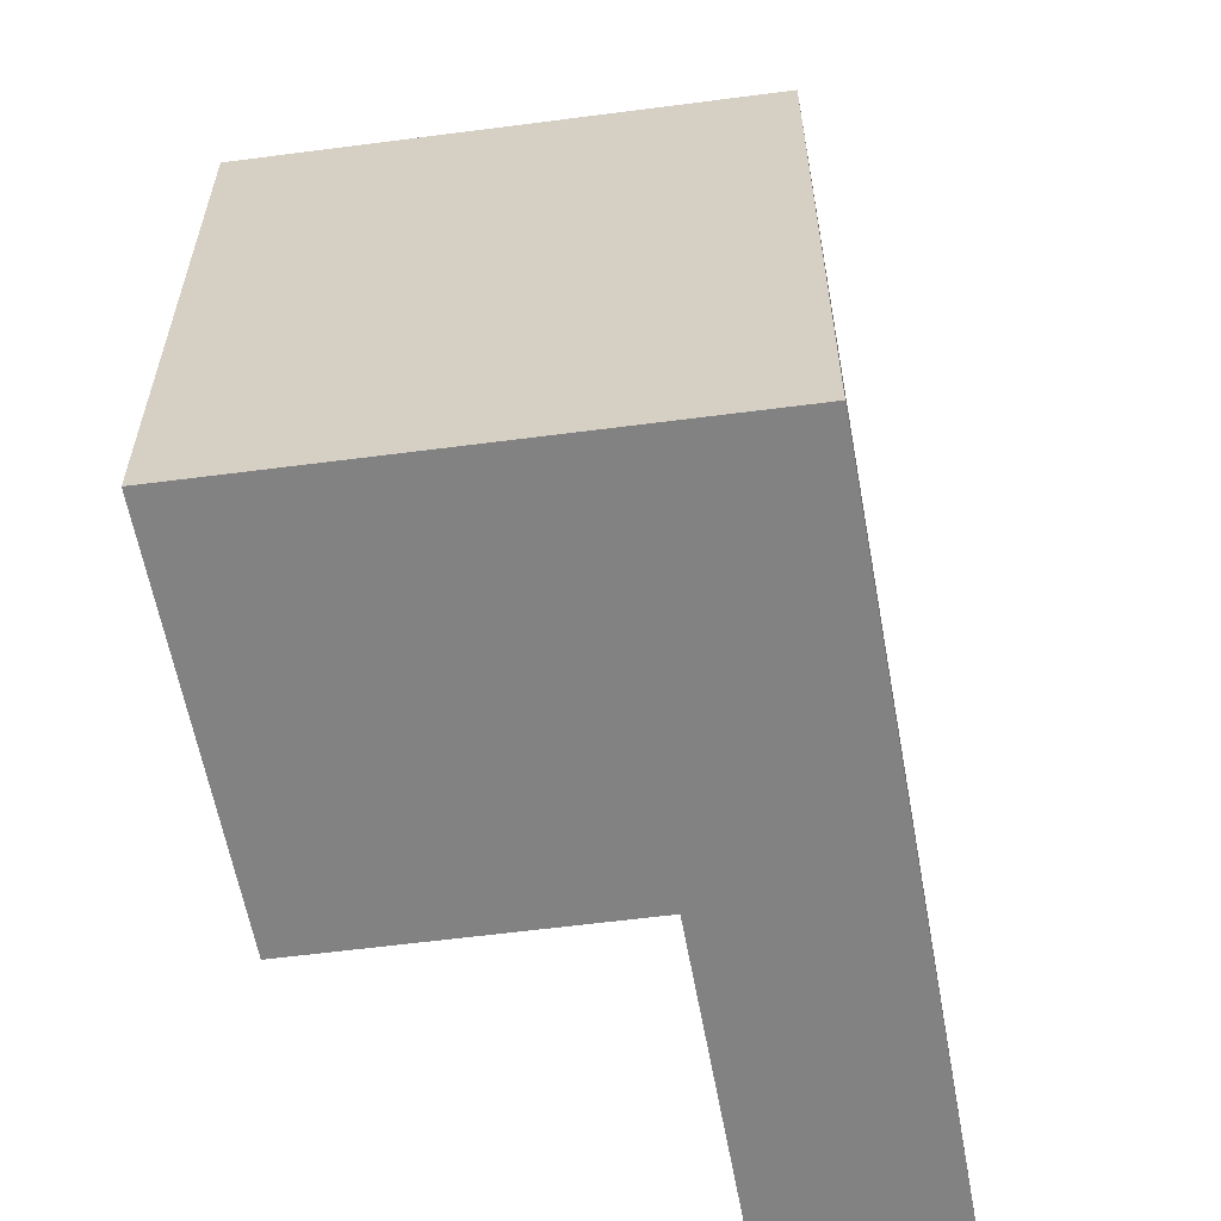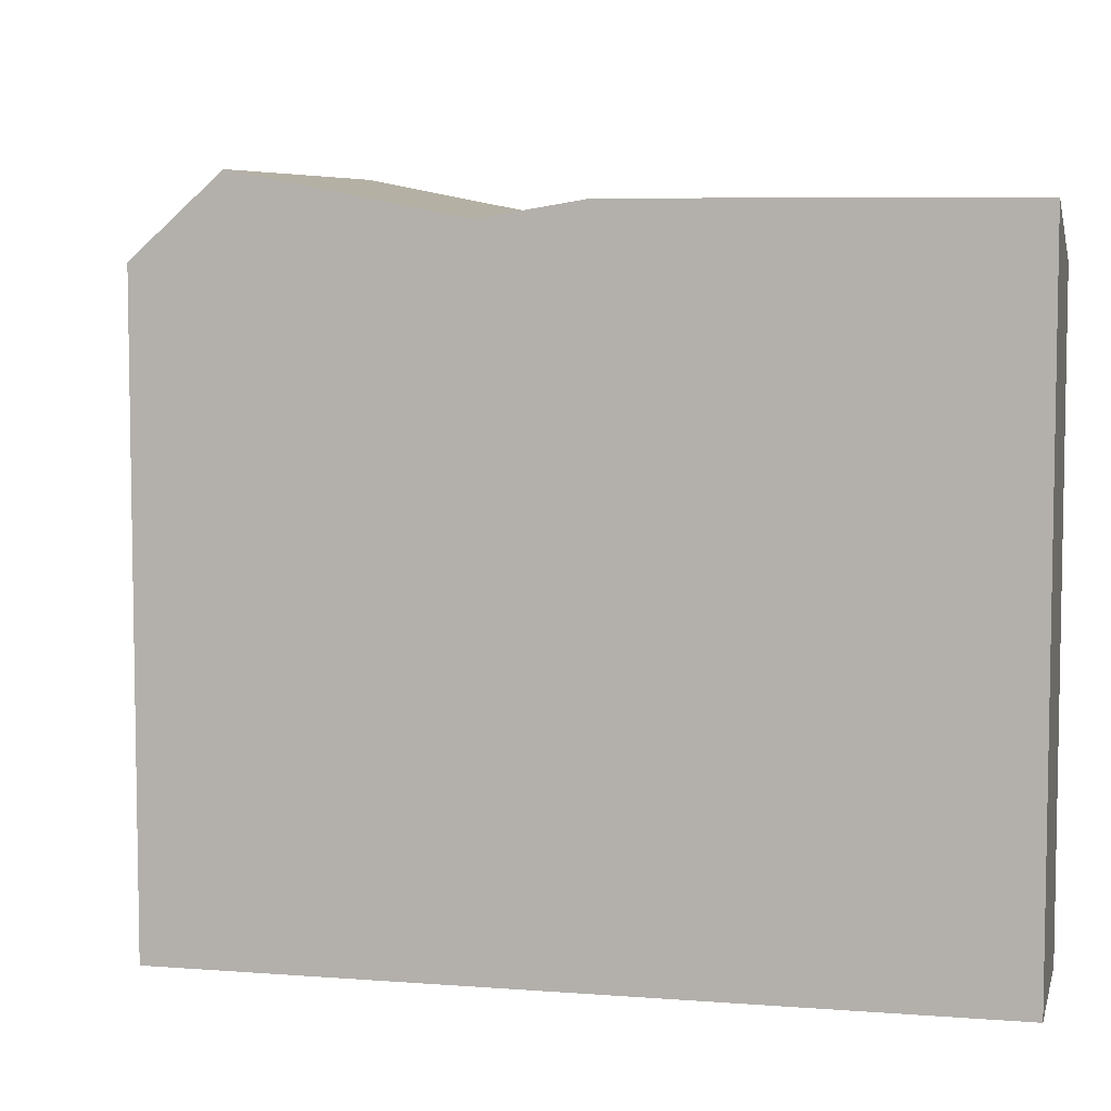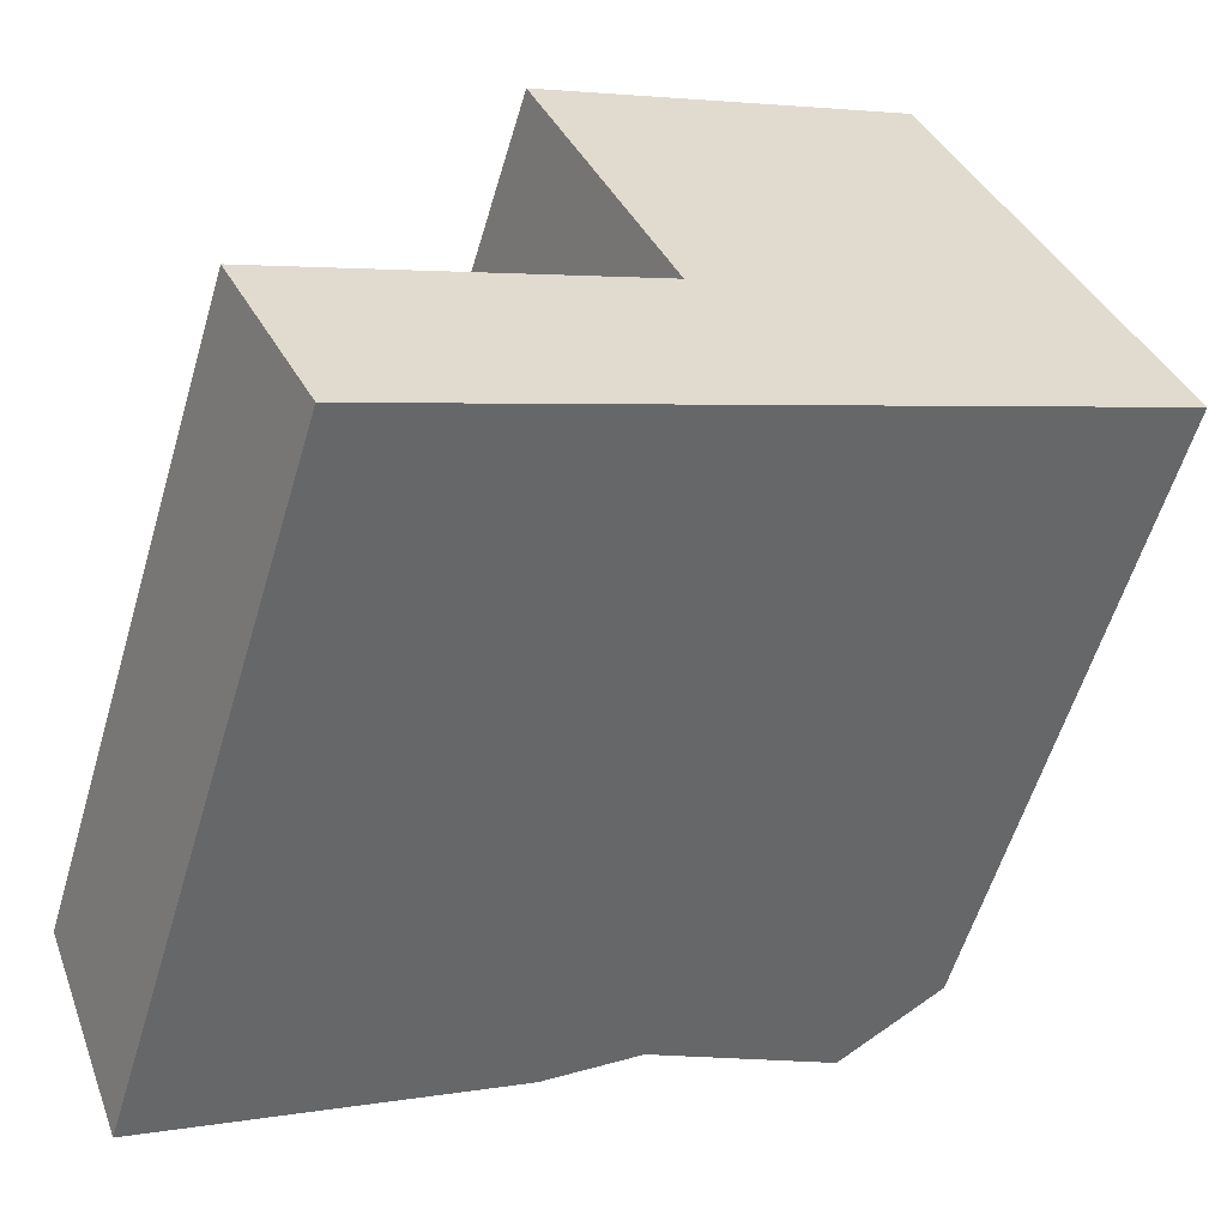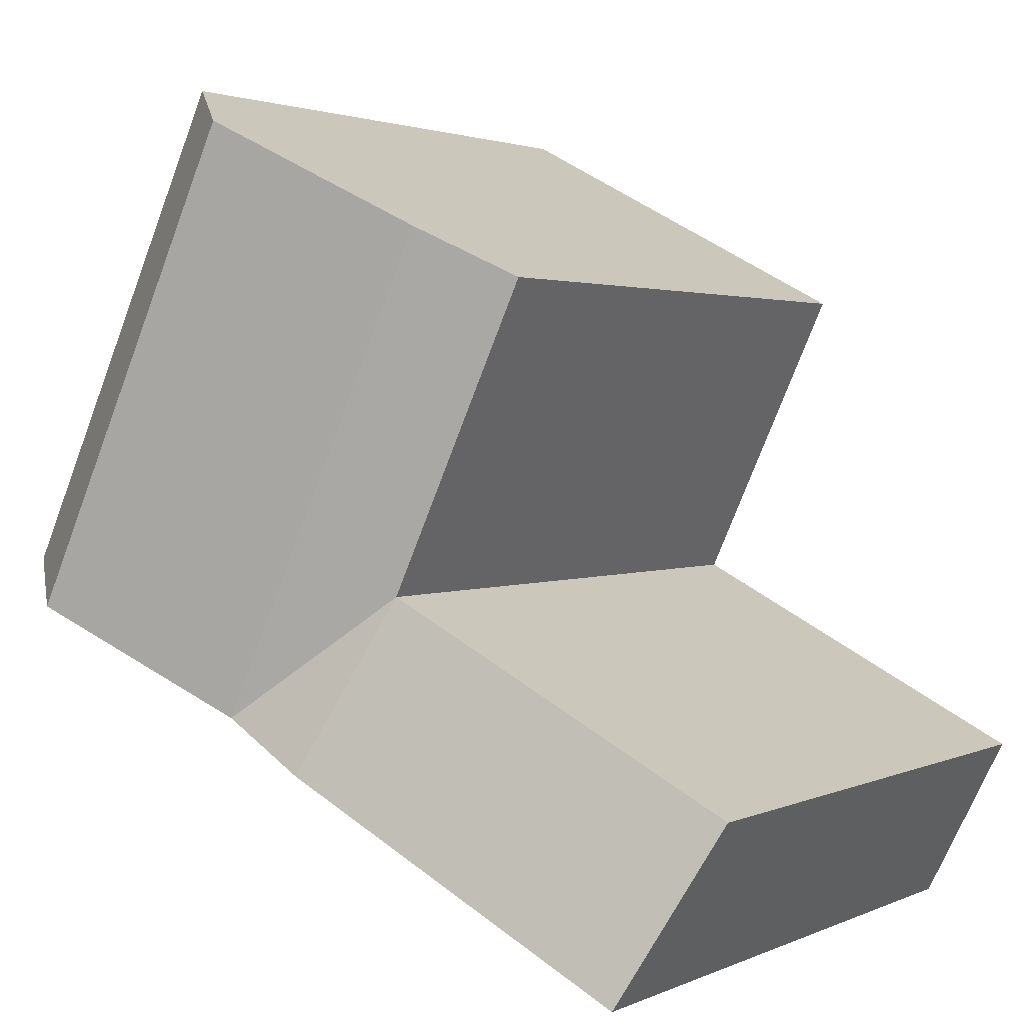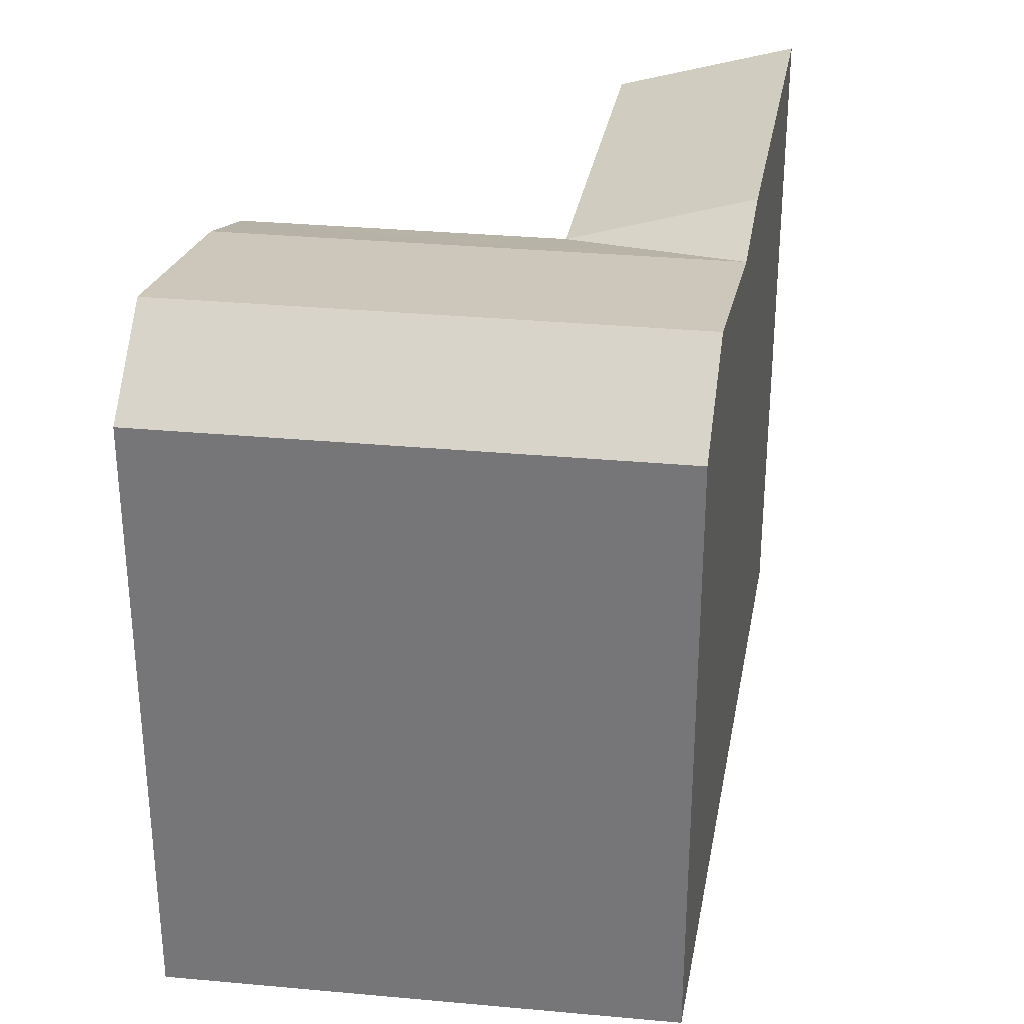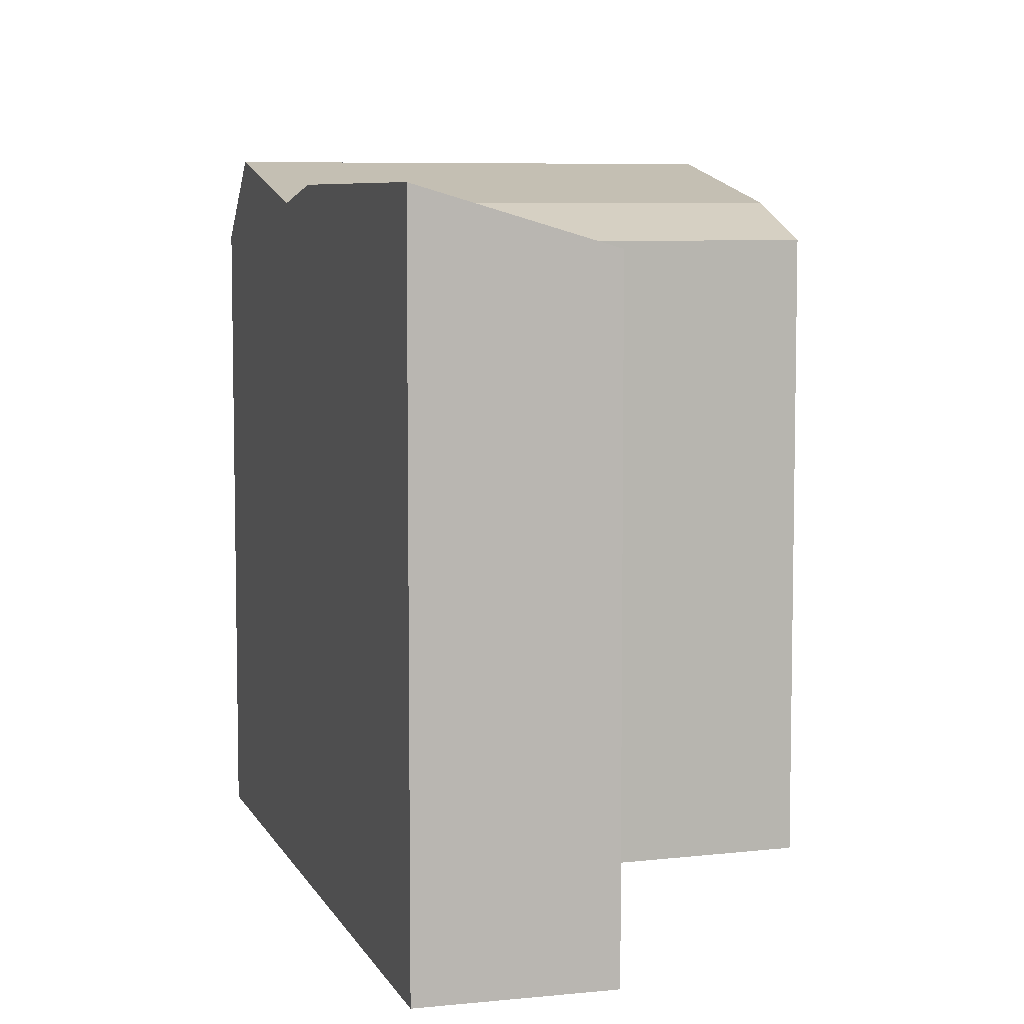
<metadata>
{"format":"obj","ext":"obj","renderer":"f3d","projection":"perspective","resolution":1024,"background":"white","views":[{"elev":-60.7,"azim":72.8,"up":"+Y"},{"elev":6.6,"azim":165.8,"up":"+Y"},{"elev":-57.9,"azim":-16.5,"up":"+Z"},{"elev":2.1,"azim":-147.3,"up":"+Z"},{"elev":32.1,"azim":72.6,"up":"+Y"},{"elev":6.9,"azim":-133.7,"up":"+Y"}]}
</metadata>
<code>
v  25.5 -4.027e-16 6.576
v  11.23 -3.573e-16 5.835
v  13.71 -2.763e-17 0.4512
v  23.02 -7.324e-16 11.96
v  0 0 0
v  2.687 3.231e-16 -5.277
v  6.879 -9.355e-16 15.28
v  18.64 -1.314e-15 21.45
v  0.0004303 20.16 -0.0006392
v  13.71 21.91 0.4506
v  2.688 21.91 -5.278
v  11.23 20.16 5.835
v  14.14 21.35 7.346
v  6.879 20.16 15.28
v  9.782 21.35 16.8
v  20.46 22.73 10.63
v  16.1 22.73 20.11
v  23.02 20.16 11.96
v  18.65 20.16 21.45
v  25.5 20.16 6.576
v  22.95 22.73 5.248
v  16.62 21.35 1.962
g defaultobject
f 1 2 3
f 2 1 4
f 3 5 6
f 5 3 2
f 7 4 8
f 4 7 2
f 9 10 11
f 10 9 12
f 13 14 15
f 14 13 12
f 16 15 17
f 15 16 13
f 18 17 19
f 17 18 16
f 16 20 21
f 20 16 18
f 13 21 22
f 21 13 16
f 13 22 12
f 22 10 12
f 10 1 3
f 1 10 22
f 22 20 1
f 20 22 21
f 1 18 4
f 18 1 20
f 11 3 6
f 3 11 10
f 2 9 5
f 9 2 12
f 9 6 5
f 6 9 11
f 19 7 8
f 7 19 14
f 14 19 17
f 14 17 15
f 14 2 7
f 2 14 12
f 4 19 8
f 19 4 18

</code>
